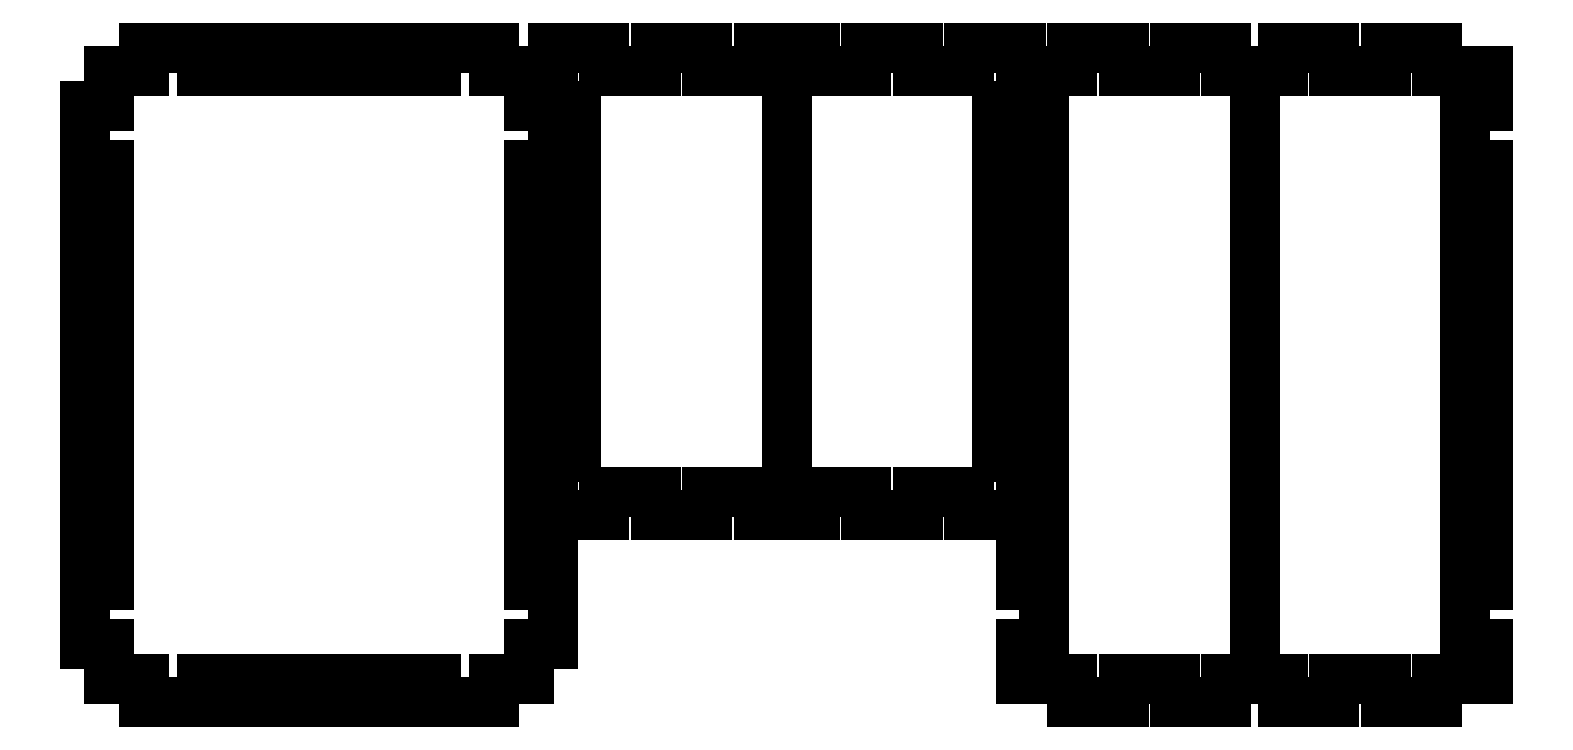
<metadata>
{"format":"dxf","ext":"dxf","renderer":"ezdxf+matplotlib","layout":"modelspace","background":"white","min_lineweight":24,"dpi":150}
</metadata>
<code>
0
SECTION
2
ENTITIES
0
LINE
8
Cut
10
65.19
20
35.76
30
0
11
71.74
21
35.76
31
0
0
LINE
8
Cut
10
71.74
20
35.76
30
0
11
71.74
21
38.73
31
0
0
LINE
8
Cut
10
71.74
20
38.73
30
0
11
78.29
21
38.73
31
0
0
LINE
8
Cut
10
78.29
20
38.73
30
0
11
78.29
21
35.76
31
0
0
LINE
8
Cut
10
78.29
20
35.76
30
0
11
84.84
21
35.76
31
0
0
LINE
8
Cut
10
84.84
20
35.76
30
0
11
84.84
21
38.73
31
0
0
LINE
8
Cut
10
84.84
20
38.73
30
0
11
91.39
21
38.73
31
0
0
LINE
8
Cut
10
91.39
20
38.73
30
0
11
91.39
21
35.76
31
0
0
LINE
8
Cut
10
91.39
20
35.76
30
0
11
94.96
21
35.76
31
0
0
LINE
8
Cut
10
94.96
20
35.76
30
0
11
94.96
21
95.29
31
0
0
LINE
8
Cut
10
94.96
20
95.29
30
0
11
91.39
21
95.29
31
0
0
LINE
8
Cut
10
91.39
20
95.29
30
0
11
91.39
21
92.31
31
0
0
LINE
8
Cut
10
91.39
20
92.31
30
0
11
84.84
21
92.31
31
0
0
LINE
8
Cut
10
84.84
20
92.31
30
0
11
84.84
21
95.29
31
0
0
LINE
8
Cut
10
84.84
20
95.29
30
0
11
78.29
21
95.29
31
0
0
LINE
8
Cut
10
78.29
20
95.29
30
0
11
78.29
21
92.31
31
0
0
LINE
8
Cut
10
78.29
20
92.31
30
0
11
71.74
21
92.31
31
0
0
LINE
8
Cut
10
71.74
20
92.31
30
0
11
71.74
21
95.29
31
0
0
LINE
8
Cut
10
71.74
20
95.29
30
0
11
65.19
21
95.29
31
0
0
LINE
8
Cut
10
65.19
20
95.29
30
0
11
65.19
21
87.85
31
0
0
LINE
8
Cut
10
65.19
20
87.85
30
0
11
68.17
21
87.85
31
0
0
LINE
8
Cut
10
68.17
20
87.85
30
0
11
68.17
21
80.41
31
0
0
LINE
8
Cut
10
68.17
20
80.41
30
0
11
65.19
21
80.41
31
0
0
LINE
8
Cut
10
65.19
20
80.41
30
0
11
65.19
21
74.45
31
0
0
LINE
8
Cut
10
65.19
20
74.45
30
0
11
68.17
21
74.45
31
0
0
LINE
8
Cut
10
68.17
20
74.45
30
0
11
68.17
21
68.5
31
0
0
LINE
8
Cut
10
68.17
20
68.5
30
0
11
65.19
21
68.5
31
0
0
LINE
8
Cut
10
65.19
20
68.5
30
0
11
65.19
21
62.55
31
0
0
LINE
8
Cut
10
65.19
20
62.55
30
0
11
68.17
21
62.55
31
0
0
LINE
8
Cut
10
68.17
20
62.55
30
0
11
68.17
21
56.59
31
0
0
LINE
8
Cut
10
68.17
20
56.59
30
0
11
65.19
21
56.59
31
0
0
LINE
8
Cut
10
65.19
20
56.59
30
0
11
65.19
21
50.64
31
0
0
LINE
8
Cut
10
65.19
20
50.64
30
0
11
68.17
21
50.64
31
0
0
LINE
8
Cut
10
68.17
20
50.64
30
0
11
68.17
21
43.2
31
0
0
LINE
8
Cut
10
68.17
20
43.2
30
0
11
65.19
21
43.2
31
0
0
LINE
8
Cut
10
65.19
20
43.2
30
0
11
65.19
21
35.76
31
0
0
LINE
8
Cut
10
124.8
20
14.92
30
0
11
131.3
21
14.92
31
0
0
LINE
8
Cut
10
131.3
20
14.92
30
0
11
131.3
21
11.94
31
0
0
LINE
8
Cut
10
131.3
20
11.94
30
0
11
137.9
21
11.94
31
0
0
LINE
8
Cut
10
137.9
20
11.94
30
0
11
137.9
21
14.92
31
0
0
LINE
8
Cut
10
137.9
20
14.92
30
0
11
144.4
21
14.92
31
0
0
LINE
8
Cut
10
144.4
20
14.92
30
0
11
144.4
21
11.94
31
0
0
LINE
8
Cut
10
144.4
20
11.94
30
0
11
151
21
11.94
31
0
0
LINE
8
Cut
10
151
20
11.94
30
0
11
151
21
14.92
31
0
0
LINE
8
Cut
10
151
20
14.92
30
0
11
154.5
21
14.92
31
0
0
LINE
8
Cut
10
154.5
20
14.92
30
0
11
154.5
21
92.31
31
0
0
LINE
8
Cut
10
154.5
20
92.31
30
0
11
151
21
92.31
31
0
0
LINE
8
Cut
10
151
20
92.31
30
0
11
151
21
95.29
31
0
0
LINE
8
Cut
10
151
20
95.29
30
0
11
144.4
21
95.29
31
0
0
LINE
8
Cut
10
144.4
20
95.29
30
0
11
144.4
21
92.31
31
0
0
LINE
8
Cut
10
144.4
20
92.31
30
0
11
137.9
21
92.31
31
0
0
LINE
8
Cut
10
137.9
20
92.31
30
0
11
137.9
21
95.29
31
0
0
LINE
8
Cut
10
137.9
20
95.29
30
0
11
131.3
21
95.29
31
0
0
LINE
8
Cut
10
131.3
20
95.29
30
0
11
131.3
21
92.31
31
0
0
LINE
8
Cut
10
131.3
20
92.31
30
0
11
124.8
21
92.31
31
0
0
LINE
8
Cut
10
124.8
20
92.31
30
0
11
124.8
21
87.85
31
0
0
LINE
8
Cut
10
124.8
20
87.85
30
0
11
127.7
21
87.85
31
0
0
LINE
8
Cut
10
127.7
20
87.85
30
0
11
127.7
21
80.41
31
0
0
LINE
8
Cut
10
127.7
20
80.41
30
0
11
124.8
21
80.41
31
0
0
LINE
8
Cut
10
124.8
20
80.41
30
0
11
124.8
21
74.45
31
0
0
LINE
8
Cut
10
124.8
20
74.45
30
0
11
127.7
21
74.45
31
0
0
LINE
8
Cut
10
127.7
20
74.45
30
0
11
127.7
21
68.5
31
0
0
LINE
8
Cut
10
127.7
20
68.5
30
0
11
124.8
21
68.5
31
0
0
LINE
8
Cut
10
124.8
20
68.5
30
0
11
124.8
21
62.55
31
0
0
LINE
8
Cut
10
124.8
20
62.55
30
0
11
127.7
21
62.55
31
0
0
LINE
8
Cut
10
127.7
20
62.55
30
0
11
127.7
21
56.59
31
0
0
LINE
8
Cut
10
127.7
20
56.59
30
0
11
124.8
21
56.59
31
0
0
LINE
8
Cut
10
124.8
20
56.59
30
0
11
124.8
21
50.64
31
0
0
LINE
8
Cut
10
124.8
20
50.64
30
0
11
127.7
21
50.64
31
0
0
LINE
8
Cut
10
127.7
20
50.64
30
0
11
127.7
21
44.69
31
0
0
LINE
8
Cut
10
127.7
20
44.69
30
0
11
124.8
21
44.69
31
0
0
LINE
8
Cut
10
124.8
20
44.69
30
0
11
124.8
21
38.73
31
0
0
LINE
8
Cut
10
124.8
20
38.73
30
0
11
127.7
21
38.73
31
0
0
LINE
8
Cut
10
127.7
20
38.73
30
0
11
127.7
21
32.78
31
0
0
LINE
8
Cut
10
127.7
20
32.78
30
0
11
124.8
21
32.78
31
0
0
LINE
8
Cut
10
124.8
20
32.78
30
0
11
124.8
21
26.83
31
0
0
LINE
8
Cut
10
124.8
20
26.83
30
0
11
127.7
21
26.83
31
0
0
LINE
8
Cut
10
127.7
20
26.83
30
0
11
127.7
21
19.39
31
0
0
LINE
8
Cut
10
127.7
20
19.39
30
0
11
124.8
21
19.39
31
0
0
LINE
8
Cut
10
124.8
20
19.39
30
0
11
124.8
21
14.92
31
0
0
LINE
8
Cut
10
8.613
20
92.31
30
0
11
13.08
21
92.31
31
0
0
LINE
8
Cut
10
13.08
20
92.31
30
0
11
13.08
21
95.29
31
0
0
LINE
8
Cut
10
13.08
20
95.29
30
0
11
20.52
21
95.29
31
0
0
LINE
8
Cut
10
20.52
20
95.29
30
0
11
20.52
21
92.31
31
0
0
LINE
8
Cut
10
20.52
20
92.31
30
0
11
26.47
21
92.31
31
0
0
LINE
8
Cut
10
26.47
20
92.31
30
0
11
26.47
21
95.29
31
0
0
LINE
8
Cut
10
26.47
20
95.29
30
0
11
32.43
21
95.29
31
0
0
LINE
8
Cut
10
32.43
20
95.29
30
0
11
32.43
21
92.31
31
0
0
LINE
8
Cut
10
32.43
20
92.31
30
0
11
38.38
21
92.31
31
0
0
LINE
8
Cut
10
38.38
20
92.31
30
0
11
38.38
21
95.29
31
0
0
LINE
8
Cut
10
38.38
20
95.29
30
0
11
44.33
21
95.29
31
0
0
LINE
8
Cut
10
44.33
20
95.29
30
0
11
44.33
21
92.31
31
0
0
LINE
8
Cut
10
44.33
20
92.31
30
0
11
50.29
21
92.31
31
0
0
LINE
8
Cut
10
50.29
20
92.31
30
0
11
50.29
21
95.29
31
0
0
LINE
8
Cut
10
50.29
20
95.29
30
0
11
57.73
21
95.29
31
0
0
LINE
8
Cut
10
57.73
20
95.29
30
0
11
57.73
21
92.31
31
0
0
LINE
8
Cut
10
57.73
20
92.31
30
0
11
62.19
21
92.31
31
0
0
LINE
8
Cut
10
62.19
20
92.31
30
0
11
62.19
21
87.85
31
0
0
LINE
8
Cut
10
62.19
20
87.85
30
0
11
65.17
21
87.85
31
0
0
LINE
8
Cut
10
65.17
20
87.85
30
0
11
65.17
21
80.41
31
0
0
LINE
8
Cut
10
65.17
20
80.41
30
0
11
62.19
21
80.41
31
0
0
LINE
8
Cut
10
62.19
20
80.41
30
0
11
62.19
21
74.45
31
0
0
LINE
8
Cut
10
62.19
20
74.45
30
0
11
65.17
21
74.45
31
0
0
LINE
8
Cut
10
65.17
20
74.45
30
0
11
65.17
21
68.5
31
0
0
LINE
8
Cut
10
65.17
20
68.5
30
0
11
62.19
21
68.5
31
0
0
LINE
8
Cut
10
62.19
20
68.5
30
0
11
62.19
21
62.55
31
0
0
LINE
8
Cut
10
62.19
20
62.55
30
0
11
65.17
21
62.55
31
0
0
LINE
8
Cut
10
65.17
20
62.55
30
0
11
65.17
21
56.59
31
0
0
LINE
8
Cut
10
65.17
20
56.59
30
0
11
62.19
21
56.59
31
0
0
LINE
8
Cut
10
62.19
20
56.59
30
0
11
62.19
21
50.64
31
0
0
LINE
8
Cut
10
62.19
20
50.64
30
0
11
65.17
21
50.64
31
0
0
LINE
8
Cut
10
65.17
20
50.64
30
0
11
65.17
21
44.69
31
0
0
LINE
8
Cut
10
65.17
20
44.69
30
0
11
62.19
21
44.69
31
0
0
LINE
8
Cut
10
62.19
20
44.69
30
0
11
62.19
21
38.73
31
0
0
LINE
8
Cut
10
62.19
20
38.73
30
0
11
65.17
21
38.73
31
0
0
LINE
8
Cut
10
65.17
20
38.73
30
0
11
65.17
21
32.78
31
0
0
LINE
8
Cut
10
65.17
20
32.78
30
0
11
62.19
21
32.78
31
0
0
LINE
8
Cut
10
62.19
20
32.78
30
0
11
62.19
21
26.83
31
0
0
LINE
8
Cut
10
62.19
20
26.83
30
0
11
65.17
21
26.83
31
0
0
LINE
8
Cut
10
65.17
20
26.83
30
0
11
65.17
21
19.39
31
0
0
LINE
8
Cut
10
65.17
20
19.39
30
0
11
62.19
21
19.39
31
0
0
LINE
8
Cut
10
62.19
20
19.39
30
0
11
62.19
21
14.92
31
0
0
LINE
8
Cut
10
62.19
20
14.92
30
0
11
57.73
21
14.92
31
0
0
LINE
8
Cut
10
57.73
20
14.92
30
0
11
57.73
21
11.94
31
0
0
LINE
8
Cut
10
57.73
20
11.94
30
0
11
50.29
21
11.94
31
0
0
LINE
8
Cut
10
50.29
20
11.94
30
0
11
50.29
21
14.92
31
0
0
LINE
8
Cut
10
50.29
20
14.92
30
0
11
44.33
21
14.92
31
0
0
LINE
8
Cut
10
44.33
20
14.92
30
0
11
44.33
21
11.94
31
0
0
LINE
8
Cut
10
44.33
20
11.94
30
0
11
38.38
21
11.94
31
0
0
LINE
8
Cut
10
38.38
20
11.94
30
0
11
38.38
21
14.92
31
0
0
LINE
8
Cut
10
38.38
20
14.92
30
0
11
32.43
21
14.92
31
0
0
LINE
8
Cut
10
32.43
20
14.92
30
0
11
32.43
21
11.94
31
0
0
LINE
8
Cut
10
32.43
20
11.94
30
0
11
26.47
21
11.94
31
0
0
LINE
8
Cut
10
26.47
20
11.94
30
0
11
26.47
21
14.92
31
0
0
LINE
8
Cut
10
26.47
20
14.92
30
0
11
20.52
21
14.92
31
0
0
LINE
8
Cut
10
20.52
20
14.92
30
0
11
20.52
21
11.94
31
0
0
LINE
8
Cut
10
20.52
20
11.94
30
0
11
13.08
21
11.94
31
0
0
LINE
8
Cut
10
13.08
20
11.94
30
0
11
13.08
21
14.92
31
0
0
LINE
8
Cut
10
13.08
20
14.92
30
0
11
8.613
21
14.92
31
0
0
LINE
8
Cut
10
8.613
20
14.92
30
0
11
8.613
21
19.39
31
0
0
LINE
8
Cut
10
8.613
20
19.39
30
0
11
5.637
21
19.39
31
0
0
LINE
8
Cut
10
5.637
20
19.39
30
0
11
5.637
21
26.83
31
0
0
LINE
8
Cut
10
5.637
20
26.83
30
0
11
8.613
21
26.83
31
0
0
LINE
8
Cut
10
8.613
20
26.83
30
0
11
8.613
21
32.78
31
0
0
LINE
8
Cut
10
8.613
20
32.78
30
0
11
5.637
21
32.78
31
0
0
LINE
8
Cut
10
5.637
20
32.78
30
0
11
5.637
21
38.73
31
0
0
LINE
8
Cut
10
5.637
20
38.73
30
0
11
8.613
21
38.73
31
0
0
LINE
8
Cut
10
8.613
20
38.73
30
0
11
8.613
21
44.69
31
0
0
LINE
8
Cut
10
8.613
20
44.69
30
0
11
5.637
21
44.69
31
0
0
LINE
8
Cut
10
5.637
20
44.69
30
0
11
5.637
21
50.64
31
0
0
LINE
8
Cut
10
5.637
20
50.64
30
0
11
8.613
21
50.64
31
0
0
LINE
8
Cut
10
8.613
20
50.64
30
0
11
8.613
21
56.59
31
0
0
LINE
8
Cut
10
8.613
20
56.59
30
0
11
5.637
21
56.59
31
0
0
LINE
8
Cut
10
5.637
20
56.59
30
0
11
5.637
21
62.55
31
0
0
LINE
8
Cut
10
5.637
20
62.55
30
0
11
8.613
21
62.55
31
0
0
LINE
8
Cut
10
8.613
20
62.55
30
0
11
8.613
21
68.5
31
0
0
LINE
8
Cut
10
8.613
20
68.5
30
0
11
5.637
21
68.5
31
0
0
LINE
8
Cut
10
5.637
20
68.5
30
0
11
5.637
21
74.45
31
0
0
LINE
8
Cut
10
5.637
20
74.45
30
0
11
8.613
21
74.45
31
0
0
LINE
8
Cut
10
8.613
20
74.45
30
0
11
8.613
21
80.41
31
0
0
LINE
8
Cut
10
8.613
20
80.41
30
0
11
5.637
21
80.41
31
0
0
LINE
8
Cut
10
5.637
20
80.41
30
0
11
5.637
21
87.85
31
0
0
LINE
8
Cut
10
5.637
20
87.85
30
0
11
8.613
21
87.85
31
0
0
LINE
8
Cut
10
8.613
20
87.85
30
0
11
8.613
21
92.31
31
0
0
LINE
8
Cut
10
94.98
20
35.76
30
0
11
98.55
21
35.76
31
0
0
LINE
8
Cut
10
98.55
20
35.76
30
0
11
98.55
21
38.73
31
0
0
LINE
8
Cut
10
98.55
20
38.73
30
0
11
105.1
21
38.73
31
0
0
LINE
8
Cut
10
105.1
20
38.73
30
0
11
105.1
21
35.76
31
0
0
LINE
8
Cut
10
105.1
20
35.76
30
0
11
111.6
21
35.76
31
0
0
LINE
8
Cut
10
111.6
20
35.76
30
0
11
111.6
21
38.73
31
0
0
LINE
8
Cut
10
111.6
20
38.73
30
0
11
118.2
21
38.73
31
0
0
LINE
8
Cut
10
118.2
20
38.73
30
0
11
118.2
21
35.76
31
0
0
LINE
8
Cut
10
118.2
20
35.76
30
0
11
124.7
21
35.76
31
0
0
LINE
8
Cut
10
124.7
20
35.76
30
0
11
124.7
21
43.2
31
0
0
LINE
8
Cut
10
124.7
20
43.2
30
0
11
121.8
21
43.2
31
0
0
LINE
8
Cut
10
121.8
20
43.2
30
0
11
121.8
21
50.64
31
0
0
LINE
8
Cut
10
121.8
20
50.64
30
0
11
124.7
21
50.64
31
0
0
LINE
8
Cut
10
124.7
20
50.64
30
0
11
124.7
21
56.59
31
0
0
LINE
8
Cut
10
124.7
20
56.59
30
0
11
121.8
21
56.59
31
0
0
LINE
8
Cut
10
121.8
20
56.59
30
0
11
121.8
21
62.55
31
0
0
LINE
8
Cut
10
121.8
20
62.55
30
0
11
124.7
21
62.55
31
0
0
LINE
8
Cut
10
124.7
20
62.55
30
0
11
124.7
21
68.5
31
0
0
LINE
8
Cut
10
124.7
20
68.5
30
0
11
121.8
21
68.5
31
0
0
LINE
8
Cut
10
121.8
20
68.5
30
0
11
121.8
21
74.45
31
0
0
LINE
8
Cut
10
121.8
20
74.45
30
0
11
124.7
21
74.45
31
0
0
LINE
8
Cut
10
124.7
20
74.45
30
0
11
124.7
21
80.41
31
0
0
LINE
8
Cut
10
124.7
20
80.41
30
0
11
121.8
21
80.41
31
0
0
LINE
8
Cut
10
121.8
20
80.41
30
0
11
121.8
21
87.85
31
0
0
LINE
8
Cut
10
121.8
20
87.85
30
0
11
124.7
21
87.85
31
0
0
LINE
8
Cut
10
124.7
20
87.85
30
0
11
124.7
21
95.29
31
0
0
LINE
8
Cut
10
124.7
20
95.29
30
0
11
118.2
21
95.29
31
0
0
LINE
8
Cut
10
118.2
20
95.29
30
0
11
118.2
21
92.31
31
0
0
LINE
8
Cut
10
118.2
20
92.31
30
0
11
111.6
21
92.31
31
0
0
LINE
8
Cut
10
111.6
20
92.31
30
0
11
111.6
21
95.29
31
0
0
LINE
8
Cut
10
111.6
20
95.29
30
0
11
105.1
21
95.29
31
0
0
LINE
8
Cut
10
105.1
20
95.29
30
0
11
105.1
21
92.31
31
0
0
LINE
8
Cut
10
105.1
20
92.31
30
0
11
98.55
21
92.31
31
0
0
LINE
8
Cut
10
98.55
20
92.31
30
0
11
98.55
21
95.29
31
0
0
LINE
8
Cut
10
98.55
20
95.29
30
0
11
94.98
21
95.29
31
0
0
LINE
8
Cut
10
154.6
20
14.92
30
0
11
158.1
21
14.92
31
0
0
LINE
8
Cut
10
158.1
20
14.92
30
0
11
158.1
21
11.94
31
0
0
LINE
8
Cut
10
158.1
20
11.94
30
0
11
164.7
21
11.94
31
0
0
LINE
8
Cut
10
164.7
20
11.94
30
0
11
164.7
21
14.92
31
0
0
LINE
8
Cut
10
164.7
20
14.92
30
0
11
171.2
21
14.92
31
0
0
LINE
8
Cut
10
171.2
20
14.92
30
0
11
171.2
21
11.94
31
0
0
LINE
8
Cut
10
171.2
20
11.94
30
0
11
177.8
21
11.94
31
0
0
LINE
8
Cut
10
177.8
20
11.94
30
0
11
177.8
21
14.92
31
0
0
LINE
8
Cut
10
177.8
20
14.92
30
0
11
184.3
21
14.92
31
0
0
LINE
8
Cut
10
184.3
20
14.92
30
0
11
184.3
21
19.39
31
0
0
LINE
8
Cut
10
184.3
20
19.39
30
0
11
181.3
21
19.39
31
0
0
LINE
8
Cut
10
181.3
20
19.39
30
0
11
181.3
21
26.83
31
0
0
LINE
8
Cut
10
181.3
20
26.83
30
0
11
184.3
21
26.83
31
0
0
LINE
8
Cut
10
184.3
20
26.83
30
0
11
184.3
21
32.78
31
0
0
LINE
8
Cut
10
184.3
20
32.78
30
0
11
181.3
21
32.78
31
0
0
LINE
8
Cut
10
181.3
20
32.78
30
0
11
181.3
21
38.73
31
0
0
LINE
8
Cut
10
181.3
20
38.73
30
0
11
184.3
21
38.73
31
0
0
LINE
8
Cut
10
184.3
20
38.73
30
0
11
184.3
21
44.69
31
0
0
LINE
8
Cut
10
184.3
20
44.69
30
0
11
181.3
21
44.69
31
0
0
LINE
8
Cut
10
181.3
20
44.69
30
0
11
181.3
21
50.64
31
0
0
LINE
8
Cut
10
181.3
20
50.64
30
0
11
184.3
21
50.64
31
0
0
LINE
8
Cut
10
184.3
20
50.64
30
0
11
184.3
21
56.59
31
0
0
LINE
8
Cut
10
184.3
20
56.59
30
0
11
181.3
21
56.59
31
0
0
LINE
8
Cut
10
181.3
20
56.59
30
0
11
181.3
21
62.55
31
0
0
LINE
8
Cut
10
181.3
20
62.55
30
0
11
184.3
21
62.55
31
0
0
LINE
8
Cut
10
184.3
20
62.55
30
0
11
184.3
21
68.5
31
0
0
LINE
8
Cut
10
184.3
20
68.5
30
0
11
181.3
21
68.5
31
0
0
LINE
8
Cut
10
181.3
20
68.5
30
0
11
181.3
21
74.45
31
0
0
LINE
8
Cut
10
181.3
20
74.45
30
0
11
184.3
21
74.45
31
0
0
LINE
8
Cut
10
184.3
20
74.45
30
0
11
184.3
21
80.41
31
0
0
LINE
8
Cut
10
184.3
20
80.41
30
0
11
181.3
21
80.41
31
0
0
LINE
8
Cut
10
181.3
20
80.41
30
0
11
181.3
21
87.85
31
0
0
LINE
8
Cut
10
181.3
20
87.85
30
0
11
184.3
21
87.85
31
0
0
LINE
8
Cut
10
184.3
20
87.85
30
0
11
184.3
21
92.31
31
0
0
LINE
8
Cut
10
184.3
20
92.31
30
0
11
177.8
21
92.31
31
0
0
LINE
8
Cut
10
177.8
20
92.31
30
0
11
177.8
21
95.29
31
0
0
LINE
8
Cut
10
177.8
20
95.29
30
0
11
171.2
21
95.29
31
0
0
LINE
8
Cut
10
171.2
20
95.29
30
0
11
171.2
21
92.31
31
0
0
LINE
8
Cut
10
171.2
20
92.31
30
0
11
164.7
21
92.31
31
0
0
LINE
8
Cut
10
164.7
20
92.31
30
0
11
164.7
21
95.29
31
0
0
LINE
8
Cut
10
164.7
20
95.29
30
0
11
158.1
21
95.29
31
0
0
LINE
8
Cut
10
158.1
20
95.29
30
0
11
158.1
21
92.31
31
0
0
LINE
8
Cut
10
158.1
20
92.31
30
0
11
154.6
21
92.31
31
0
0
ENDSEC
0
EOF

</code>
